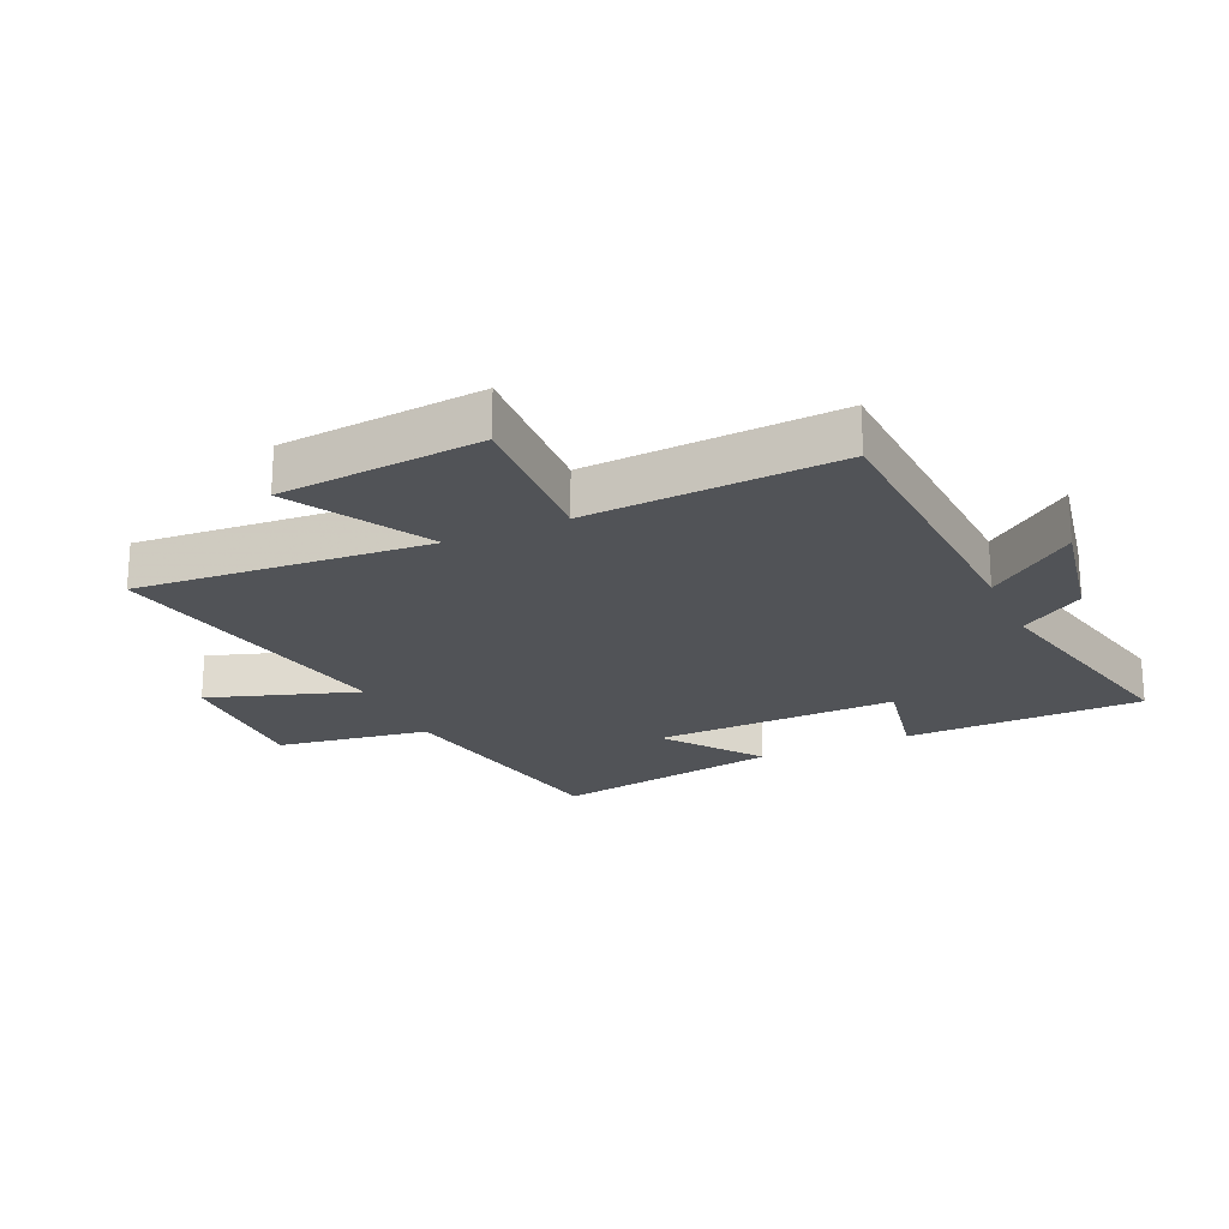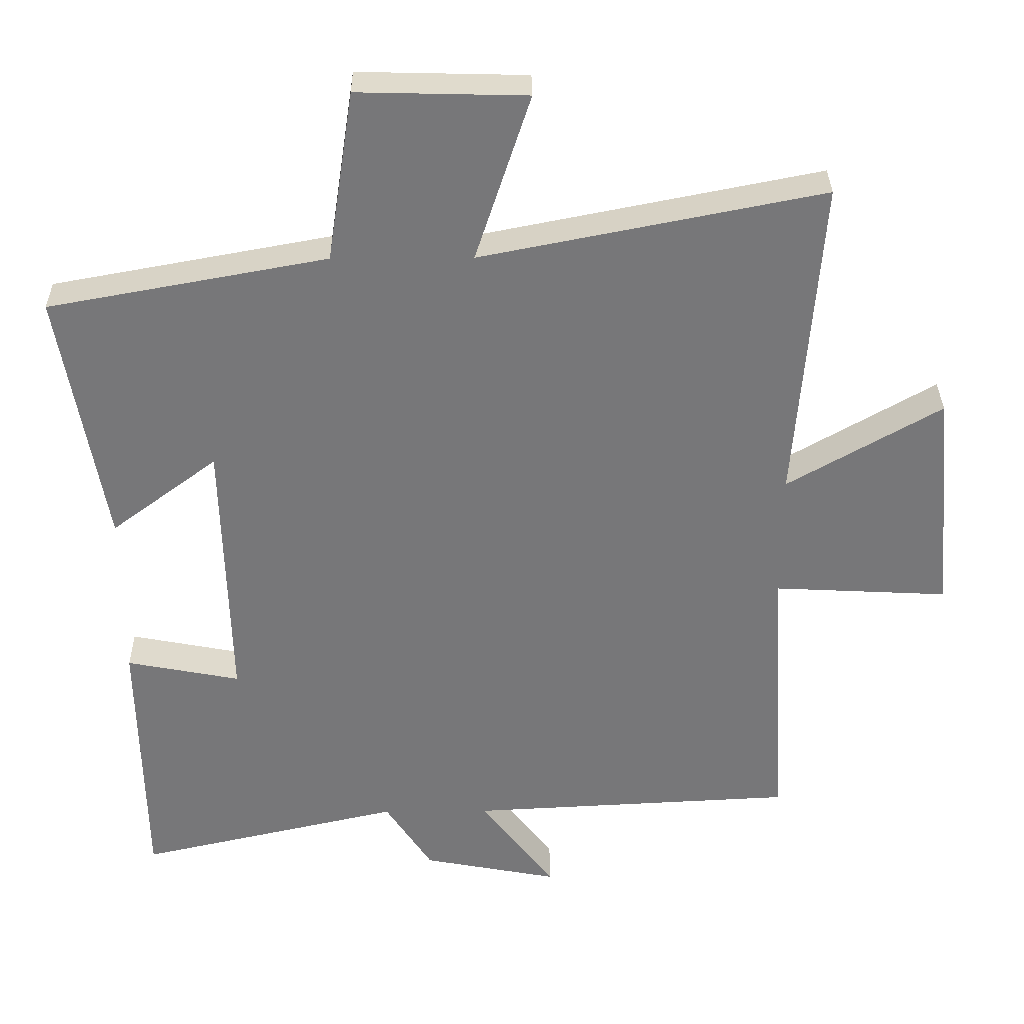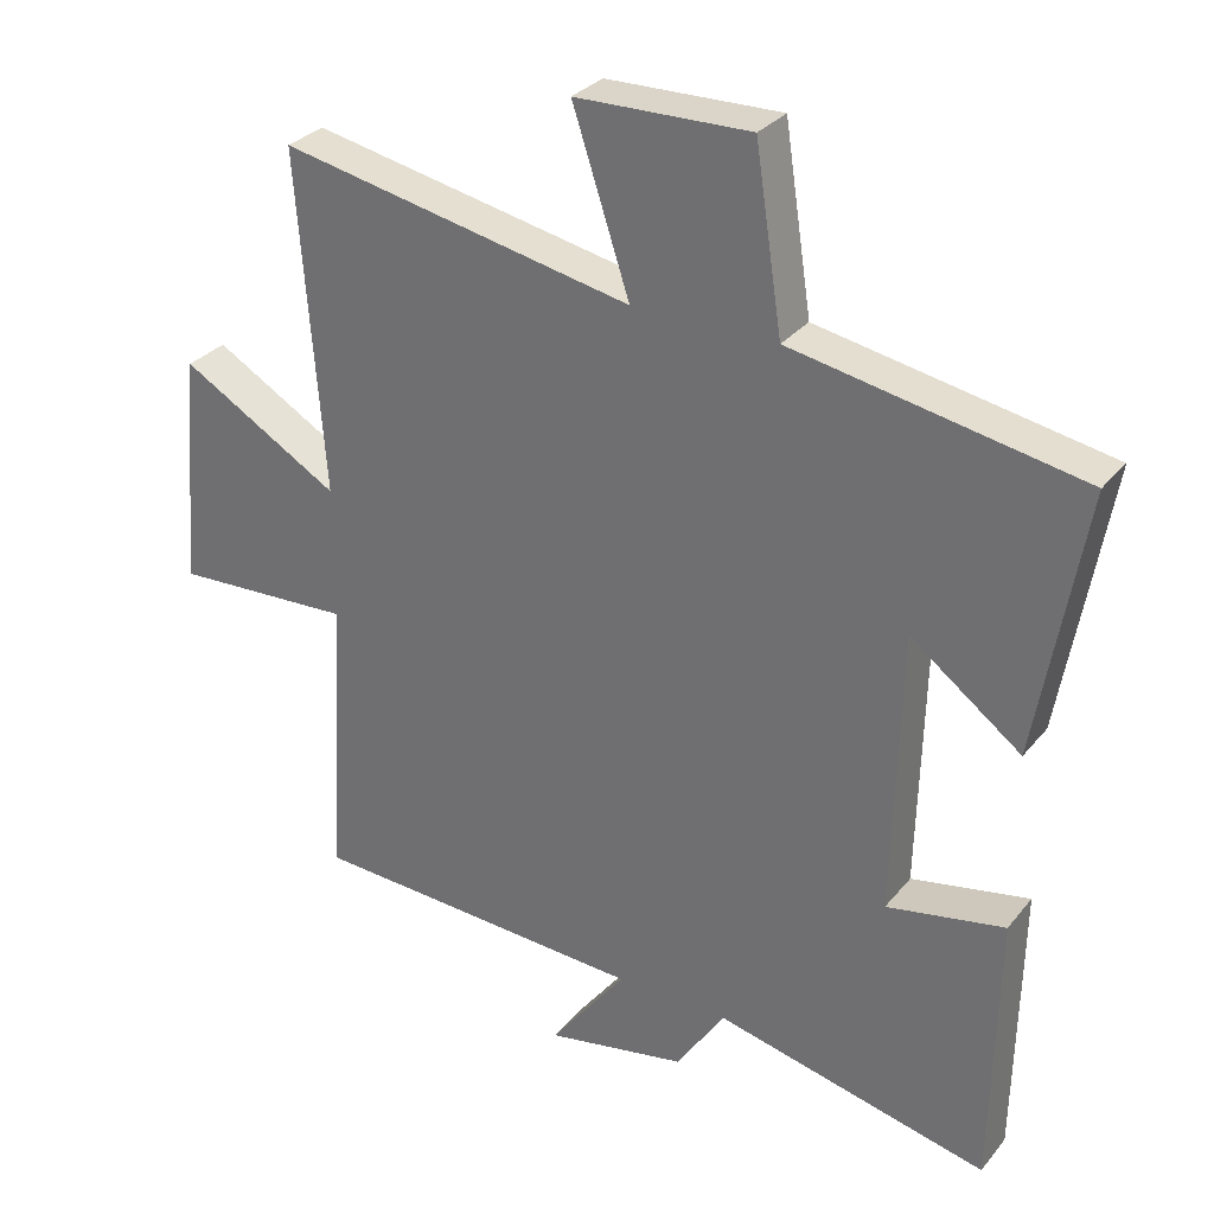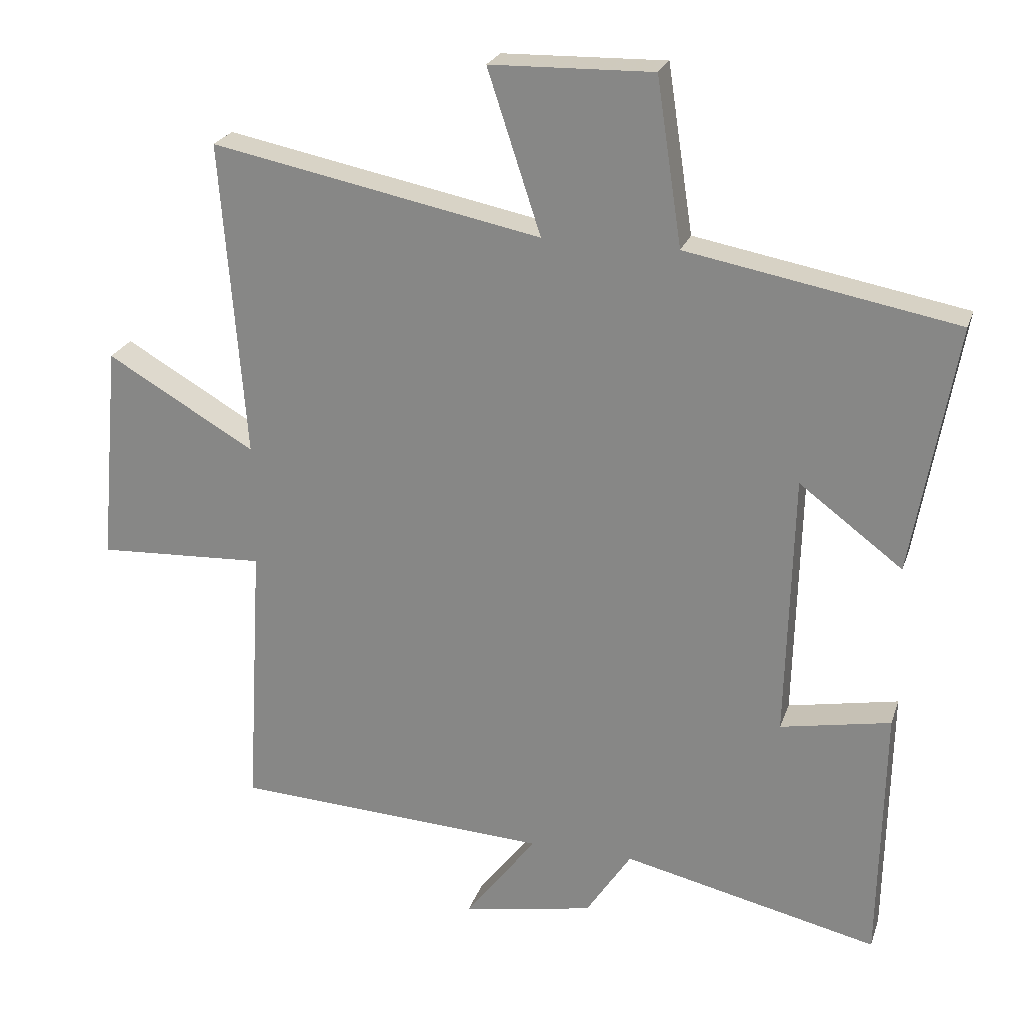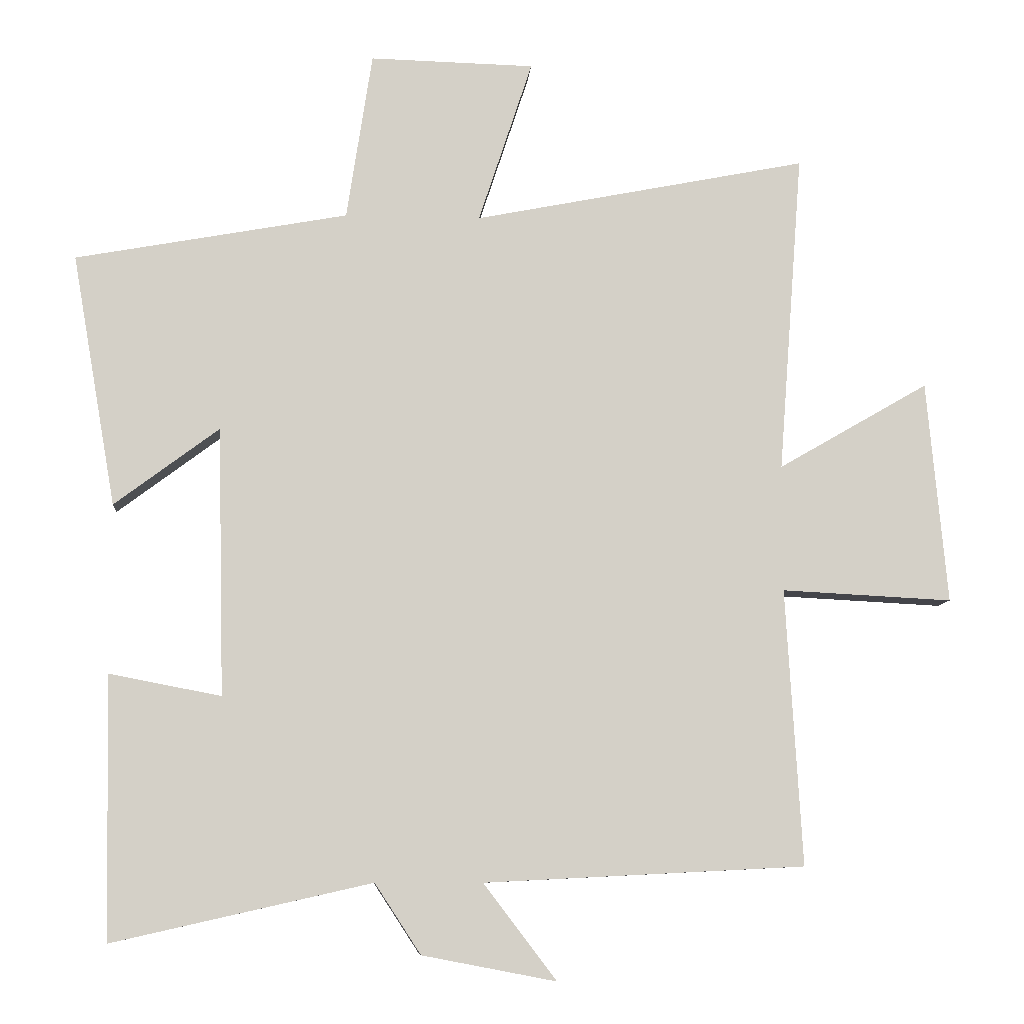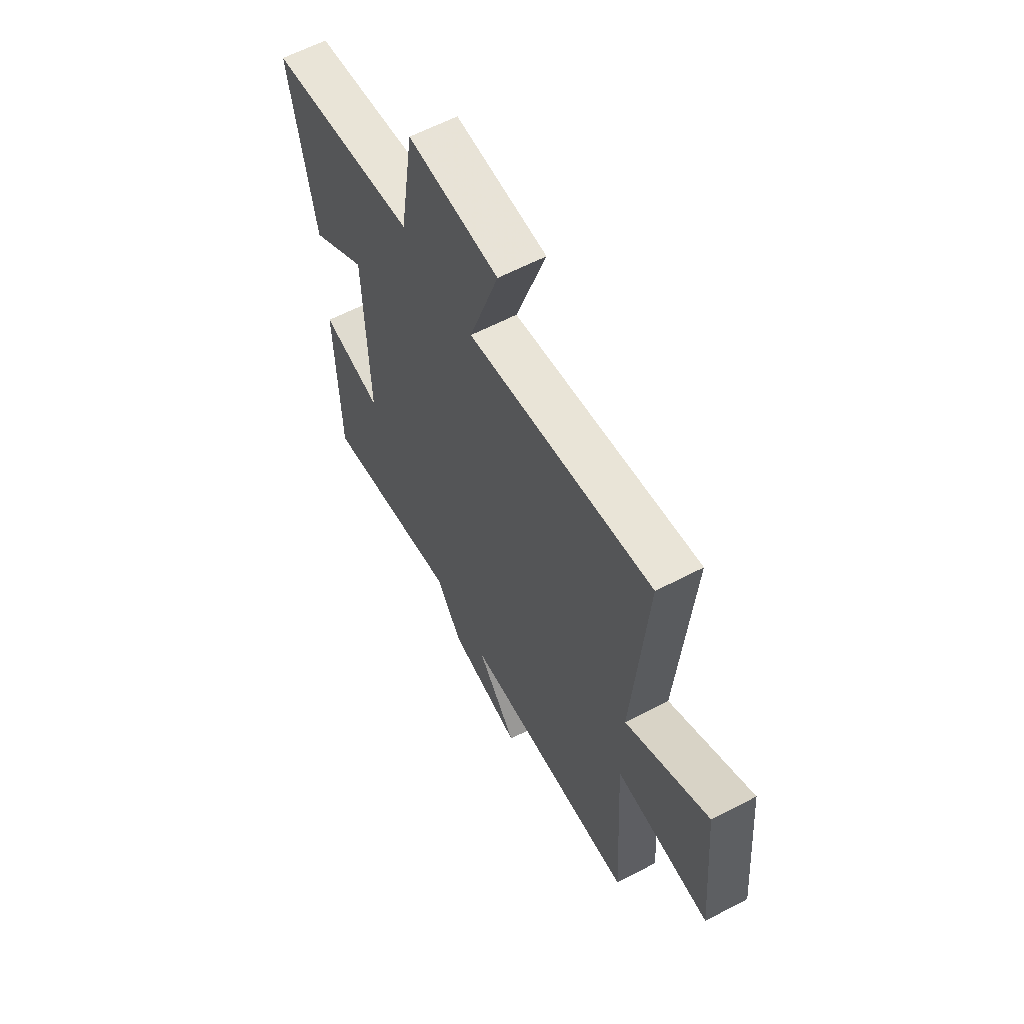
<metadata>
{"format":"obj","ext":"obj","renderer":"f3d","projection":"perspective","resolution":1024,"background":"white","views":[{"elev":-22.0,"azim":114.2,"up":"+Y"},{"elev":32.9,"azim":-0.7,"up":"+Z"},{"elev":30.5,"azim":-148.3,"up":"+Z"},{"elev":23.8,"azim":-163.6,"up":"+Z"},{"elev":-8.9,"azim":-4.4,"up":"+Z"},{"elev":61.5,"azim":62.0,"up":"+Z"}]}
</metadata>
<code>
v -0.493 0.07 -0.587
v -0.5 0.07 -0.198
v -0.335 0.07 -0.23
v -0.345 0.07 0.168
v -0.5 0.07 0.052
v -0.565 0.07 0.426
v -0.161 0.07 0.5
v -0.123 0.07 0.749
v 0.121 0.07 0.743
v 0.041 0.07 0.5
v 0.536 0.07 0.598
v 0.5 0.07 0.122
v 0.723 0.07 0.251
v 0.753 0.07 -0.079
v 0.5 0.07 -0.066
v 0.524 0.07 -0.476
v 0.049 0.07 -0.5
v 0.157 0.07 -0.642
v -0.041 0.07 -0.604
v -0.109 0.07 -0.5
v -0.493 0 -0.587
v -0.5 0 -0.198
v -0.335 0 -0.23
v -0.345 0 0.168
v -0.5 0 0.052
v -0.565 0 0.426
v -0.161 0 0.5
v -0.123 0 0.749
v 0.121 0 0.743
v 0.041 0 0.5
v 0.536 0 0.598
v 0.5 0 0.122
v 0.723 0 0.251
v 0.753 0 -0.079
v 0.5 0 -0.066
v 0.524 0 -0.476
v 0.049 0 -0.5
v 0.157 0 -0.642
v -0.041 0 -0.604
v -0.109 0 -0.5
f 17 18 19 20
f 15 16 17 20
f 15 20 1
f 12 13 14 15
f 12 15 1
f 10 11 12 1
f 7 8 9 10
f 6 7 10
f 5 6 10
f 4 5 10
f 3 4 10
f 3 10 1
f 1 2 3
f 40 39 38 37
f 40 37 36 35
f 21 40 35
f 35 34 33 32
f 21 35 32
f 21 32 31 30
f 30 29 28 27
f 30 27 26
f 30 26 25
f 30 25 24
f 30 24 23
f 21 30 23
f 23 22 21
f 1 21 22 2
f 2 22 23 3
f 3 23 24 4
f 4 24 25 5
f 5 25 26 6
f 6 26 27 7
f 7 27 28 8
f 8 28 29 9
f 9 29 30 10
f 10 30 31 11
f 11 31 32 12
f 12 32 33 13
f 13 33 34 14
f 14 34 35 15
f 15 35 36 16
f 16 36 37 17
f 17 37 38 18
f 18 38 39 19
f 19 39 40 20
f 20 40 21 1

</code>
